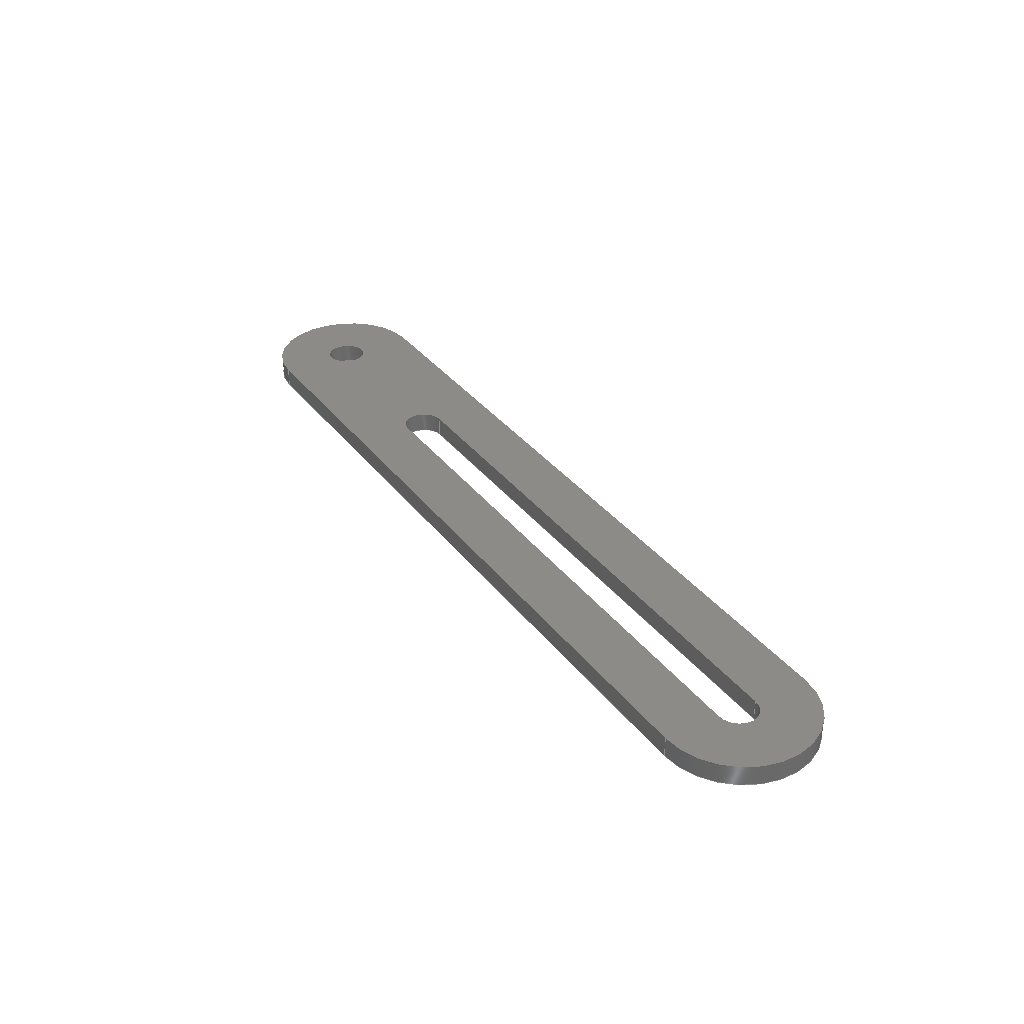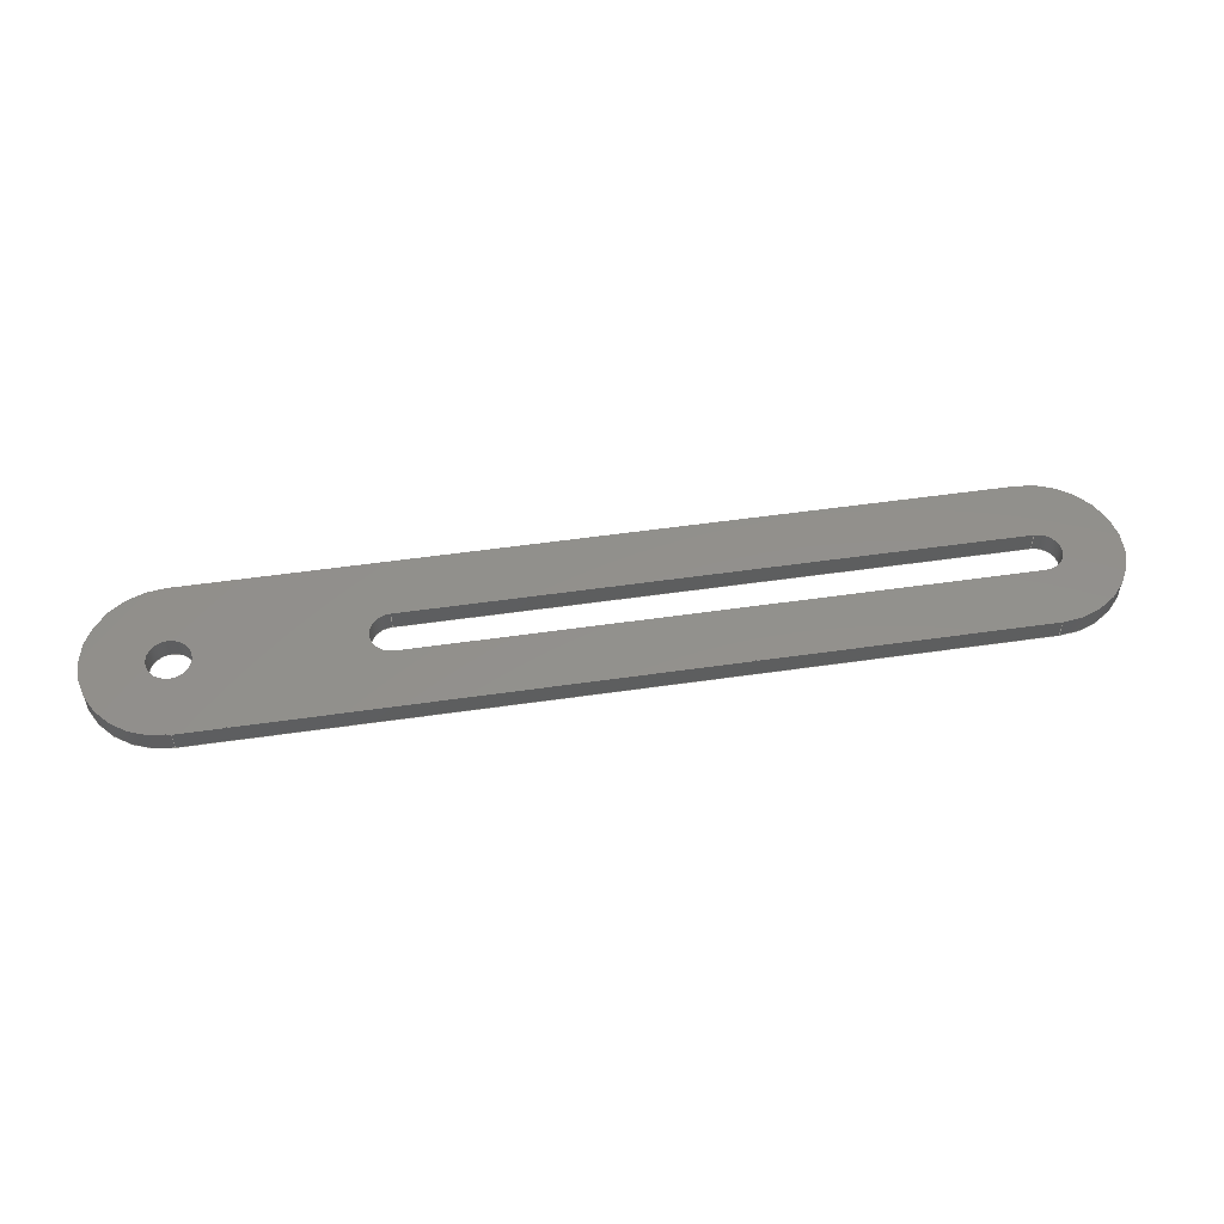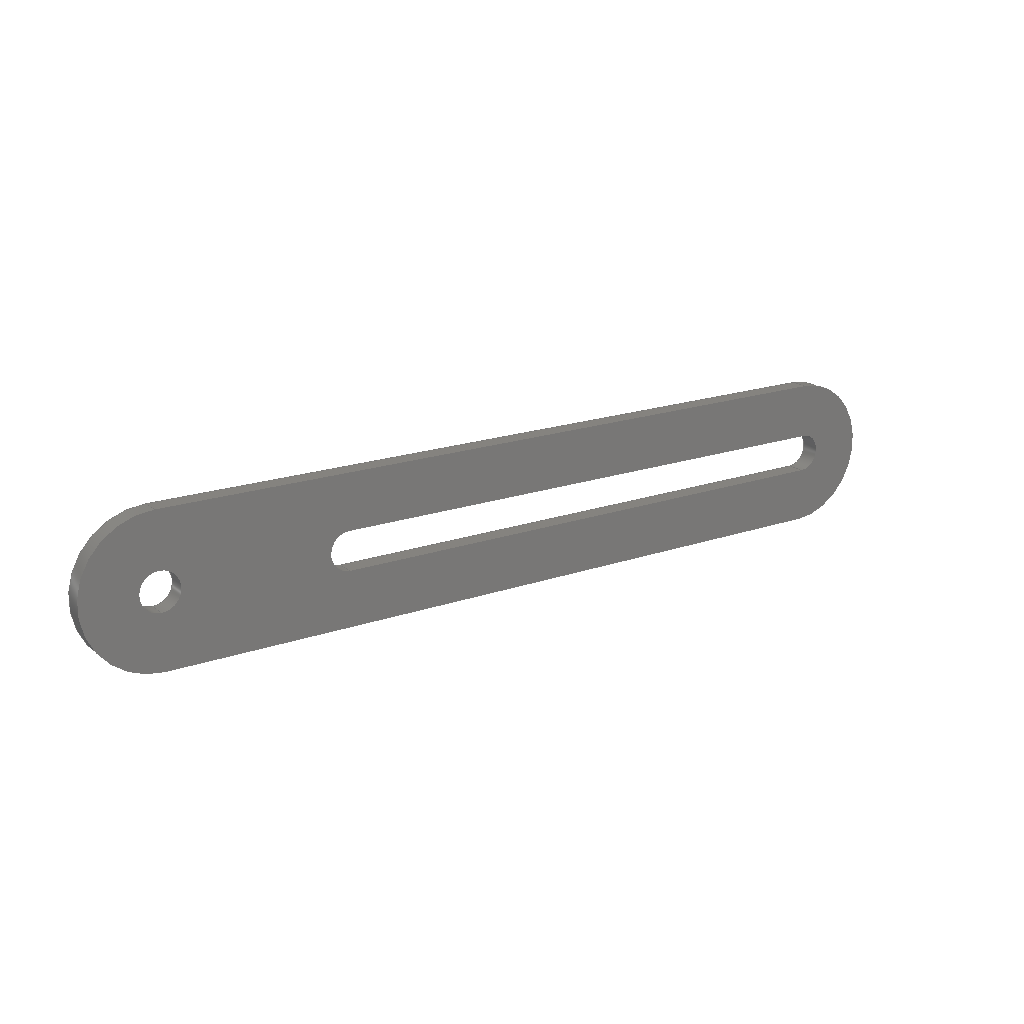
<metadata>
{"format":"step","ext":"step","renderer":"f3d","projection":"perspective","resolution":1024,"background":"white","views":[{"elev":33.7,"azim":58.8,"up":"+Z"},{"elev":53.8,"azim":-8.7,"up":"+Z"},{"elev":18.5,"azim":-34.1,"up":"+Y"}]}
</metadata>
<code>
ISO-10303-21;
DATA;
#1 = APPLICATION_PROTOCOL_DEFINITION('international standard',
  'automotive_design',2000,#2);
#2 = APPLICATION_CONTEXT(
  'core data for automotive mechanical design processes');
#3 = SHAPE_DEFINITION_REPRESENTATION(#4,#10);
#4 = PRODUCT_DEFINITION_SHAPE('','',#5);
#5 = PRODUCT_DEFINITION('design','',#6,#9);
#6 = PRODUCT_DEFINITION_FORMATION('','',#7);
#7 = PRODUCT('mounting_arm 1','mounting_arm 1','',(#8));
#8 = PRODUCT_CONTEXT('',#2,'mechanical');
#9 = PRODUCT_DEFINITION_CONTEXT('part definition',#2,'design');
#10 = SHAPE_REPRESENTATION('',(#11,#15),#19);
#11 = AXIS2_PLACEMENT_3D('',#12,#13,#14);
#12 = CARTESIAN_POINT('',(0,0,0));
#13 = DIRECTION('',(0,0,1));
#14 = DIRECTION('',(1,0,-0));
#15 = AXIS2_PLACEMENT_3D('',#16,#17,#18);
#16 = CARTESIAN_POINT('',(0,0,0));
#17 = DIRECTION('',(0,0,1));
#18 = DIRECTION('',(1,0,-0));
#19 = ( GEOMETRIC_REPRESENTATION_CONTEXT(3) 
GLOBAL_UNCERTAINTY_ASSIGNED_CONTEXT((#23)) GLOBAL_UNIT_ASSIGNED_CONTEXT(
(#20,#21,#22)) REPRESENTATION_CONTEXT('Context #1',
  '3D Context with UNIT and UNCERTAINTY') );
#20 = ( LENGTH_UNIT() NAMED_UNIT(*) SI_UNIT(.MILLI.,.METRE.) );
#21 = ( NAMED_UNIT(*) PLANE_ANGLE_UNIT() SI_UNIT($,.RADIAN.) );
#22 = ( NAMED_UNIT(*) SI_UNIT($,.STERADIAN.) SOLID_ANGLE_UNIT() );
#23 = UNCERTAINTY_MEASURE_WITH_UNIT(LENGTH_MEASURE(1e-07),#20,
  'distance_accuracy_value','confusion accuracy');
#24 = PRODUCT_RELATED_PRODUCT_CATEGORY('part',$,(#7));
#25 = SHAPE_DEFINITION_REPRESENTATION(#26,#32);
#26 = PRODUCT_DEFINITION_SHAPE('','',#27);
#27 = PRODUCT_DEFINITION('design','',#28,#31);
#28 = PRODUCT_DEFINITION_FORMATION('','',#29);
#29 = PRODUCT('mounting_arm_PCB','mounting_arm_PCB','',(#30));
#30 = PRODUCT_CONTEXT('',#2,'mechanical');
#31 = PRODUCT_DEFINITION_CONTEXT('part definition',#2,'design');
#32 = ADVANCED_BREP_SHAPE_REPRESENTATION('',(#11,#33),#366);
#33 = MANIFOLD_SOLID_BREP('',#34);
#34 = CLOSED_SHELL('',(#35,#77,#108,#139,#204,#269,#281,#303,#320,#337,
    #349));
#35 = ADVANCED_FACE('',(#36),#72,.T.);
#36 = FACE_BOUND('',#37,.T.);
#37 = EDGE_LOOP('',(#38,#48,#57,#65));
#38 = ORIENTED_EDGE('',*,*,#39,.T.);
#39 = EDGE_CURVE('',#40,#42,#44,.T.);
#40 = VERTEX_POINT('',#41);
#41 = CARTESIAN_POINT('',(160,-84,0));
#42 = VERTEX_POINT('',#43);
#43 = CARTESIAN_POINT('',(160,-84,1.6));
#44 = LINE('',#45,#46);
#45 = CARTESIAN_POINT('',(160,-84,0));
#46 = VECTOR('',#47,1);
#47 = DIRECTION('',(0,0,1));
#48 = ORIENTED_EDGE('',*,*,#49,.T.);
#49 = EDGE_CURVE('',#42,#50,#52,.T.);
#50 = VERTEX_POINT('',#51);
#51 = CARTESIAN_POINT('',(160,-96,1.6));
#52 = CIRCLE('',#53,6);
#53 = AXIS2_PLACEMENT_3D('',#54,#55,#56);
#54 = CARTESIAN_POINT('',(160,-90,1.6));
#55 = DIRECTION('',(0,0,-1));
#56 = DIRECTION('',(0,1,0));
#57 = ORIENTED_EDGE('',*,*,#58,.F.);
#58 = EDGE_CURVE('',#59,#50,#61,.T.);
#59 = VERTEX_POINT('',#60);
#60 = CARTESIAN_POINT('',(160,-96,0));
#61 = LINE('',#62,#63);
#62 = CARTESIAN_POINT('',(160,-96,0));
#63 = VECTOR('',#64,1);
#64 = DIRECTION('',(0,0,1));
#65 = ORIENTED_EDGE('',*,*,#66,.F.);
#66 = EDGE_CURVE('',#40,#59,#67,.T.);
#67 = CIRCLE('',#68,6);
#68 = AXIS2_PLACEMENT_3D('',#69,#70,#71);
#69 = CARTESIAN_POINT('',(160,-90,0));
#70 = DIRECTION('',(0,0,-1));
#71 = DIRECTION('',(0,1,0));
#72 = CYLINDRICAL_SURFACE('',#73,6);
#73 = AXIS2_PLACEMENT_3D('',#74,#75,#76);
#74 = CARTESIAN_POINT('',(160,-90,0));
#75 = DIRECTION('',(0,0,-1));
#76 = DIRECTION('',(0,1,0));
#77 = ADVANCED_FACE('',(#78),#103,.T.);
#78 = FACE_BOUND('',#79,.T.);
#79 = EDGE_LOOP('',(#80,#90,#96,#97));
#80 = ORIENTED_EDGE('',*,*,#81,.T.);
#81 = EDGE_CURVE('',#82,#84,#86,.T.);
#82 = VERTEX_POINT('',#83);
#83 = CARTESIAN_POINT('',(100,-84,0));
#84 = VERTEX_POINT('',#85);
#85 = CARTESIAN_POINT('',(100,-84,1.6));
#86 = LINE('',#87,#88);
#87 = CARTESIAN_POINT('',(100,-84,0));
#88 = VECTOR('',#89,1);
#89 = DIRECTION('',(0,0,1));
#90 = ORIENTED_EDGE('',*,*,#91,.T.);
#91 = EDGE_CURVE('',#84,#42,#92,.T.);
#92 = LINE('',#93,#94);
#93 = CARTESIAN_POINT('',(100,-84,1.6));
#94 = VECTOR('',#95,1);
#95 = DIRECTION('',(1,0,0));
#96 = ORIENTED_EDGE('',*,*,#39,.F.);
#97 = ORIENTED_EDGE('',*,*,#98,.F.);
#98 = EDGE_CURVE('',#82,#40,#99,.T.);
#99 = LINE('',#100,#101);
#100 = CARTESIAN_POINT('',(100,-84,0));
#101 = VECTOR('',#102,1);
#102 = DIRECTION('',(1,0,0));
#103 = PLANE('',#104);
#104 = AXIS2_PLACEMENT_3D('',#105,#106,#107);
#105 = CARTESIAN_POINT('',(100,-84,0));
#106 = DIRECTION('',(0,1,0));
#107 = DIRECTION('',(1,0,0));
#108 = ADVANCED_FACE('',(#109),#134,.T.);
#109 = FACE_BOUND('',#110,.T.);
#110 = EDGE_LOOP('',(#111,#112,#120,#128));
#111 = ORIENTED_EDGE('',*,*,#58,.T.);
#112 = ORIENTED_EDGE('',*,*,#113,.T.);
#113 = EDGE_CURVE('',#50,#114,#116,.T.);
#114 = VERTEX_POINT('',#115);
#115 = CARTESIAN_POINT('',(100,-96,1.6));
#116 = LINE('',#117,#118);
#117 = CARTESIAN_POINT('',(160,-96,1.6));
#118 = VECTOR('',#119,1);
#119 = DIRECTION('',(-1,0,0));
#120 = ORIENTED_EDGE('',*,*,#121,.F.);
#121 = EDGE_CURVE('',#122,#114,#124,.T.);
#122 = VERTEX_POINT('',#123);
#123 = CARTESIAN_POINT('',(100,-96,0));
#124 = LINE('',#125,#126);
#125 = CARTESIAN_POINT('',(100,-96,0));
#126 = VECTOR('',#127,1);
#127 = DIRECTION('',(0,0,1));
#128 = ORIENTED_EDGE('',*,*,#129,.F.);
#129 = EDGE_CURVE('',#59,#122,#130,.T.);
#130 = LINE('',#131,#132);
#131 = CARTESIAN_POINT('',(160,-96,0));
#132 = VECTOR('',#133,1);
#133 = DIRECTION('',(-1,0,0));
#134 = PLANE('',#135);
#135 = AXIS2_PLACEMENT_3D('',#136,#137,#138);
#136 = CARTESIAN_POINT('',(160,-96,0));
#137 = DIRECTION('',(0,-1,0));
#138 = DIRECTION('',(-1,0,0));
#139 = ADVANCED_FACE('',(#140,#152,#188),#199,.T.);
#140 = FACE_BOUND('',#141,.T.);
#141 = EDGE_LOOP('',(#142,#143,#144,#151));
#142 = ORIENTED_EDGE('',*,*,#66,.T.);
#143 = ORIENTED_EDGE('',*,*,#129,.T.);
#144 = ORIENTED_EDGE('',*,*,#145,.T.);
#145 = EDGE_CURVE('',#122,#82,#146,.T.);
#146 = CIRCLE('',#147,6);
#147 = AXIS2_PLACEMENT_3D('',#148,#149,#150);
#148 = CARTESIAN_POINT('',(100,-90,0));
#149 = DIRECTION('',(0,0,-1));
#150 = DIRECTION('',(0,-1,0));
#151 = ORIENTED_EDGE('',*,*,#98,.T.);
#152 = FACE_BOUND('',#153,.T.);
#153 = EDGE_LOOP('',(#154,#165,#173,#182));
#154 = ORIENTED_EDGE('',*,*,#155,.T.);
#155 = EDGE_CURVE('',#156,#158,#160,.T.);
#156 = VERTEX_POINT('',#157);
#157 = CARTESIAN_POINT('',(115,-88.4,0));
#158 = VERTEX_POINT('',#159);
#159 = CARTESIAN_POINT('',(115,-91.6,0));
#160 = CIRCLE('',#161,1.6);
#161 = AXIS2_PLACEMENT_3D('',#162,#163,#164);
#162 = CARTESIAN_POINT('',(115,-90,0));
#163 = DIRECTION('',(0,-0,1));
#164 = DIRECTION('',(0,1,0));
#165 = ORIENTED_EDGE('',*,*,#166,.T.);
#166 = EDGE_CURVE('',#158,#167,#169,.T.);
#167 = VERTEX_POINT('',#168);
#168 = CARTESIAN_POINT('',(160.1,-91.6,0));
#169 = LINE('',#170,#171);
#170 = CARTESIAN_POINT('',(115,-91.6,0));
#171 = VECTOR('',#172,1);
#172 = DIRECTION('',(1,0,0));
#173 = ORIENTED_EDGE('',*,*,#174,.T.);
#174 = EDGE_CURVE('',#167,#175,#177,.T.);
#175 = VERTEX_POINT('',#176);
#176 = CARTESIAN_POINT('',(160.1,-88.4,0));
#177 = CIRCLE('',#178,1.6);
#178 = AXIS2_PLACEMENT_3D('',#179,#180,#181);
#179 = CARTESIAN_POINT('',(160.1,-90,0));
#180 = DIRECTION('',(0,-0,1));
#181 = DIRECTION('',(1.776e-14,-1,-0));
#182 = ORIENTED_EDGE('',*,*,#183,.T.);
#183 = EDGE_CURVE('',#175,#156,#184,.T.);
#184 = LINE('',#185,#186);
#185 = CARTESIAN_POINT('',(160.1,-88.4,0));
#186 = VECTOR('',#187,1);
#187 = DIRECTION('',(-1,0,0));
#188 = FACE_BOUND('',#189,.T.);
#189 = EDGE_LOOP('',(#190));
#190 = ORIENTED_EDGE('',*,*,#191,.F.);
#191 = EDGE_CURVE('',#192,#192,#194,.T.);
#192 = VERTEX_POINT('',#193);
#193 = CARTESIAN_POINT('',(100,-91.6,0));
#194 = CIRCLE('',#195,1.6);
#195 = AXIS2_PLACEMENT_3D('',#196,#197,#198);
#196 = CARTESIAN_POINT('',(100,-90,0));
#197 = DIRECTION('',(-0,0,-1));
#198 = DIRECTION('',(-0,-1,0));
#199 = PLANE('',#200);
#200 = AXIS2_PLACEMENT_3D('',#201,#202,#203);
#201 = CARTESIAN_POINT('',(130,-90,0));
#202 = DIRECTION('',(-0,-0,-1));
#203 = DIRECTION('',(-1,0,0));
#204 = ADVANCED_FACE('',(#205,#217,#253),#264,.F.);
#205 = FACE_BOUND('',#206,.F.);
#206 = EDGE_LOOP('',(#207,#208,#209,#216));
#207 = ORIENTED_EDGE('',*,*,#49,.T.);
#208 = ORIENTED_EDGE('',*,*,#113,.T.);
#209 = ORIENTED_EDGE('',*,*,#210,.T.);
#210 = EDGE_CURVE('',#114,#84,#211,.T.);
#211 = CIRCLE('',#212,6);
#212 = AXIS2_PLACEMENT_3D('',#213,#214,#215);
#213 = CARTESIAN_POINT('',(100,-90,1.6));
#214 = DIRECTION('',(0,0,-1));
#215 = DIRECTION('',(0,-1,0));
#216 = ORIENTED_EDGE('',*,*,#91,.T.);
#217 = FACE_BOUND('',#218,.F.);
#218 = EDGE_LOOP('',(#219,#230,#238,#247));
#219 = ORIENTED_EDGE('',*,*,#220,.T.);
#220 = EDGE_CURVE('',#221,#223,#225,.T.);
#221 = VERTEX_POINT('',#222);
#222 = CARTESIAN_POINT('',(115,-88.4,1.6));
#223 = VERTEX_POINT('',#224);
#224 = CARTESIAN_POINT('',(115,-91.6,1.6));
#225 = CIRCLE('',#226,1.6);
#226 = AXIS2_PLACEMENT_3D('',#227,#228,#229);
#227 = CARTESIAN_POINT('',(115,-90,1.6));
#228 = DIRECTION('',(0,-0,1));
#229 = DIRECTION('',(0,1,0));
#230 = ORIENTED_EDGE('',*,*,#231,.T.);
#231 = EDGE_CURVE('',#223,#232,#234,.T.);
#232 = VERTEX_POINT('',#233);
#233 = CARTESIAN_POINT('',(160.1,-91.6,1.6));
#234 = LINE('',#235,#236);
#235 = CARTESIAN_POINT('',(115,-91.6,1.6));
#236 = VECTOR('',#237,1);
#237 = DIRECTION('',(1,0,0));
#238 = ORIENTED_EDGE('',*,*,#239,.T.);
#239 = EDGE_CURVE('',#232,#240,#242,.T.);
#240 = VERTEX_POINT('',#241);
#241 = CARTESIAN_POINT('',(160.1,-88.4,1.6));
#242 = CIRCLE('',#243,1.6);
#243 = AXIS2_PLACEMENT_3D('',#244,#245,#246);
#244 = CARTESIAN_POINT('',(160.1,-90,1.6));
#245 = DIRECTION('',(0,-0,1));
#246 = DIRECTION('',(1.776e-14,-1,-0));
#247 = ORIENTED_EDGE('',*,*,#248,.T.);
#248 = EDGE_CURVE('',#240,#221,#249,.T.);
#249 = LINE('',#250,#251);
#250 = CARTESIAN_POINT('',(160.1,-88.4,1.6));
#251 = VECTOR('',#252,1);
#252 = DIRECTION('',(-1,0,0));
#253 = FACE_BOUND('',#254,.F.);
#254 = EDGE_LOOP('',(#255));
#255 = ORIENTED_EDGE('',*,*,#256,.F.);
#256 = EDGE_CURVE('',#257,#257,#259,.T.);
#257 = VERTEX_POINT('',#258);
#258 = CARTESIAN_POINT('',(100,-91.6,1.6));
#259 = CIRCLE('',#260,1.6);
#260 = AXIS2_PLACEMENT_3D('',#261,#262,#263);
#261 = CARTESIAN_POINT('',(100,-90,1.6));
#262 = DIRECTION('',(-0,0,-1));
#263 = DIRECTION('',(-0,-1,0));
#264 = PLANE('',#265);
#265 = AXIS2_PLACEMENT_3D('',#266,#267,#268);
#266 = CARTESIAN_POINT('',(130,-90,1.6));
#267 = DIRECTION('',(-0,-0,-1));
#268 = DIRECTION('',(-1,0,0));
#269 = ADVANCED_FACE('',(#270),#276,.T.);
#270 = FACE_BOUND('',#271,.T.);
#271 = EDGE_LOOP('',(#272,#273,#274,#275));
#272 = ORIENTED_EDGE('',*,*,#121,.T.);
#273 = ORIENTED_EDGE('',*,*,#210,.T.);
#274 = ORIENTED_EDGE('',*,*,#81,.F.);
#275 = ORIENTED_EDGE('',*,*,#145,.F.);
#276 = CYLINDRICAL_SURFACE('',#277,6);
#277 = AXIS2_PLACEMENT_3D('',#278,#279,#280);
#278 = CARTESIAN_POINT('',(100,-90,0));
#279 = DIRECTION('',(0,0,-1));
#280 = DIRECTION('',(0,-1,0));
#281 = ADVANCED_FACE('',(#282),#298,.F.);
#282 = FACE_BOUND('',#283,.T.);
#283 = EDGE_LOOP('',(#284,#290,#291,#297));
#284 = ORIENTED_EDGE('',*,*,#285,.T.);
#285 = EDGE_CURVE('',#156,#221,#286,.T.);
#286 = LINE('',#287,#288);
#287 = CARTESIAN_POINT('',(115,-88.4,0));
#288 = VECTOR('',#289,1);
#289 = DIRECTION('',(0,0,1));
#290 = ORIENTED_EDGE('',*,*,#220,.T.);
#291 = ORIENTED_EDGE('',*,*,#292,.F.);
#292 = EDGE_CURVE('',#158,#223,#293,.T.);
#293 = LINE('',#294,#295);
#294 = CARTESIAN_POINT('',(115,-91.6,0));
#295 = VECTOR('',#296,1);
#296 = DIRECTION('',(0,0,1));
#297 = ORIENTED_EDGE('',*,*,#155,.F.);
#298 = CYLINDRICAL_SURFACE('',#299,1.6);
#299 = AXIS2_PLACEMENT_3D('',#300,#301,#302);
#300 = CARTESIAN_POINT('',(115,-90,0));
#301 = DIRECTION('',(-0,0,-1));
#302 = DIRECTION('',(0,1,0));
#303 = ADVANCED_FACE('',(#304),#315,.T.);
#304 = FACE_BOUND('',#305,.T.);
#305 = EDGE_LOOP('',(#306,#312,#313,#314));
#306 = ORIENTED_EDGE('',*,*,#307,.T.);
#307 = EDGE_CURVE('',#175,#240,#308,.T.);
#308 = LINE('',#309,#310);
#309 = CARTESIAN_POINT('',(160.1,-88.4,0));
#310 = VECTOR('',#311,1);
#311 = DIRECTION('',(0,0,1));
#312 = ORIENTED_EDGE('',*,*,#248,.T.);
#313 = ORIENTED_EDGE('',*,*,#285,.F.);
#314 = ORIENTED_EDGE('',*,*,#183,.F.);
#315 = PLANE('',#316);
#316 = AXIS2_PLACEMENT_3D('',#317,#318,#319);
#317 = CARTESIAN_POINT('',(160.1,-88.4,0));
#318 = DIRECTION('',(0,-1,0));
#319 = DIRECTION('',(-1,0,0));
#320 = ADVANCED_FACE('',(#321),#332,.T.);
#321 = FACE_BOUND('',#322,.T.);
#322 = EDGE_LOOP('',(#323,#324,#325,#331));
#323 = ORIENTED_EDGE('',*,*,#292,.T.);
#324 = ORIENTED_EDGE('',*,*,#231,.T.);
#325 = ORIENTED_EDGE('',*,*,#326,.F.);
#326 = EDGE_CURVE('',#167,#232,#327,.T.);
#327 = LINE('',#328,#329);
#328 = CARTESIAN_POINT('',(160.1,-91.6,0));
#329 = VECTOR('',#330,1);
#330 = DIRECTION('',(0,0,1));
#331 = ORIENTED_EDGE('',*,*,#166,.F.);
#332 = PLANE('',#333);
#333 = AXIS2_PLACEMENT_3D('',#334,#335,#336);
#334 = CARTESIAN_POINT('',(115,-91.6,0));
#335 = DIRECTION('',(0,1,0));
#336 = DIRECTION('',(1,0,0));
#337 = ADVANCED_FACE('',(#338),#344,.F.);
#338 = FACE_BOUND('',#339,.T.);
#339 = EDGE_LOOP('',(#340,#341,#342,#343));
#340 = ORIENTED_EDGE('',*,*,#326,.T.);
#341 = ORIENTED_EDGE('',*,*,#239,.T.);
#342 = ORIENTED_EDGE('',*,*,#307,.F.);
#343 = ORIENTED_EDGE('',*,*,#174,.F.);
#344 = CYLINDRICAL_SURFACE('',#345,1.6);
#345 = AXIS2_PLACEMENT_3D('',#346,#347,#348);
#346 = CARTESIAN_POINT('',(160.1,-90,0));
#347 = DIRECTION('',(-0,0,-1));
#348 = DIRECTION('',(1.776e-14,-1,-0));
#349 = ADVANCED_FACE('',(#350),#361,.F.);
#350 = FACE_BOUND('',#351,.T.);
#351 = EDGE_LOOP('',(#352,#353,#359,#360));
#352 = ORIENTED_EDGE('',*,*,#191,.T.);
#353 = ORIENTED_EDGE('',*,*,#354,.T.);
#354 = EDGE_CURVE('',#192,#257,#355,.T.);
#355 = LINE('',#356,#357);
#356 = CARTESIAN_POINT('',(100,-91.6,-0.045));
#357 = VECTOR('',#358,1);
#358 = DIRECTION('',(0,0,1));
#359 = ORIENTED_EDGE('',*,*,#256,.F.);
#360 = ORIENTED_EDGE('',*,*,#354,.F.);
#361 = CYLINDRICAL_SURFACE('',#362,1.6);
#362 = AXIS2_PLACEMENT_3D('',#363,#364,#365);
#363 = CARTESIAN_POINT('',(100,-90,-0.045));
#364 = DIRECTION('',(-0,-0,-1));
#365 = DIRECTION('',(-0,-1,0));
#366 = ( GEOMETRIC_REPRESENTATION_CONTEXT(3) 
GLOBAL_UNCERTAINTY_ASSIGNED_CONTEXT((#370)) GLOBAL_UNIT_ASSIGNED_CONTEXT
((#367,#368,#369)) REPRESENTATION_CONTEXT('Context #1',
  '3D Context with UNIT and UNCERTAINTY') );
#367 = ( LENGTH_UNIT() NAMED_UNIT(*) SI_UNIT(.MILLI.,.METRE.) );
#368 = ( NAMED_UNIT(*) PLANE_ANGLE_UNIT() SI_UNIT($,.RADIAN.) );
#369 = ( NAMED_UNIT(*) SI_UNIT($,.STERADIAN.) SOLID_ANGLE_UNIT() );
#370 = UNCERTAINTY_MEASURE_WITH_UNIT(LENGTH_MEASURE(1e-07),#367,
  'distance_accuracy_value','confusion accuracy');
#371 = CONTEXT_DEPENDENT_SHAPE_REPRESENTATION(#372,#374);
#372 = ( REPRESENTATION_RELATIONSHIP('','',#32,#10) 
REPRESENTATION_RELATIONSHIP_WITH_TRANSFORMATION(#373) 
SHAPE_REPRESENTATION_RELATIONSHIP() );
#373 = ITEM_DEFINED_TRANSFORMATION('','',#11,#15);
#374 = PRODUCT_DEFINITION_SHAPE('Placement','Placement of an item',#375
  );
#375 = NEXT_ASSEMBLY_USAGE_OCCURRENCE('1','=>[0:1:1:2]','',#5,#27,$);
#376 = PRODUCT_RELATED_PRODUCT_CATEGORY('part',$,(#29));
#377 = MECHANICAL_DESIGN_GEOMETRIC_PRESENTATION_REPRESENTATION('',(#378)
  ,#366);
#378 = STYLED_ITEM('color',(#379),#33);
#379 = PRESENTATION_STYLE_ASSIGNMENT((#380));
#380 = SURFACE_STYLE_USAGE(.BOTH.,#381);
#381 = SURFACE_SIDE_STYLE('',(#382));
#382 = SURFACE_STYLE_FILL_AREA(#383);
#383 = FILL_AREA_STYLE('',(#384));
#384 = FILL_AREA_STYLE_COLOUR('',#385);
#385 = COLOUR_RGB('',0.3133,0.4845,0.41);
ENDSEC;
END-ISO-10303-21;

</code>
